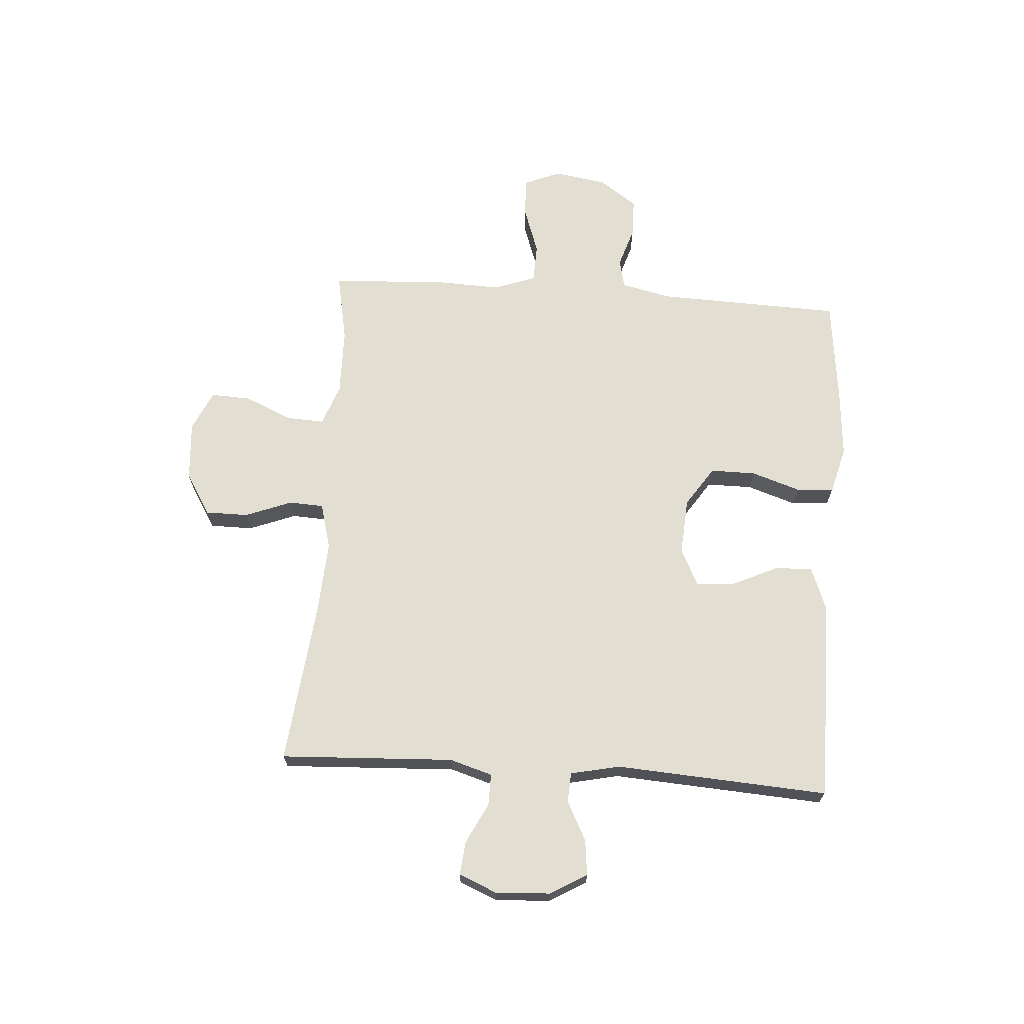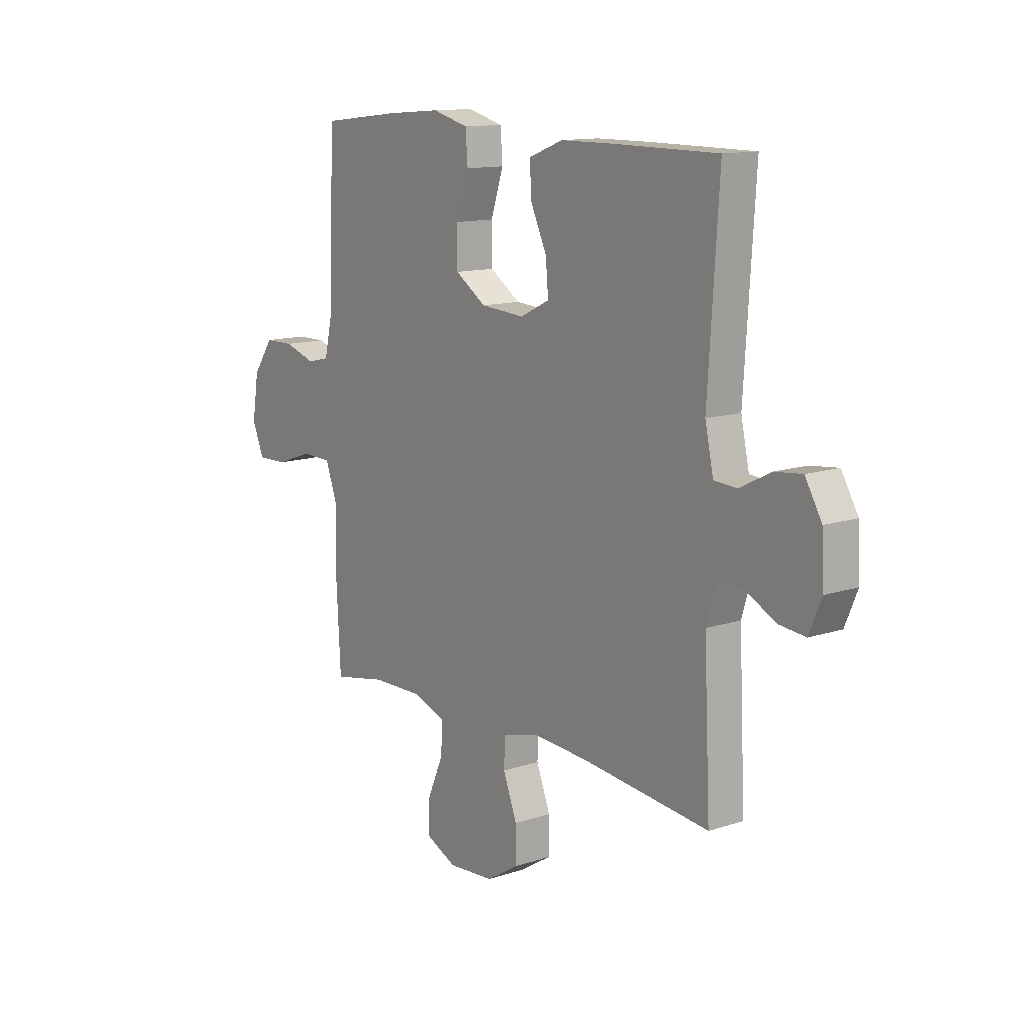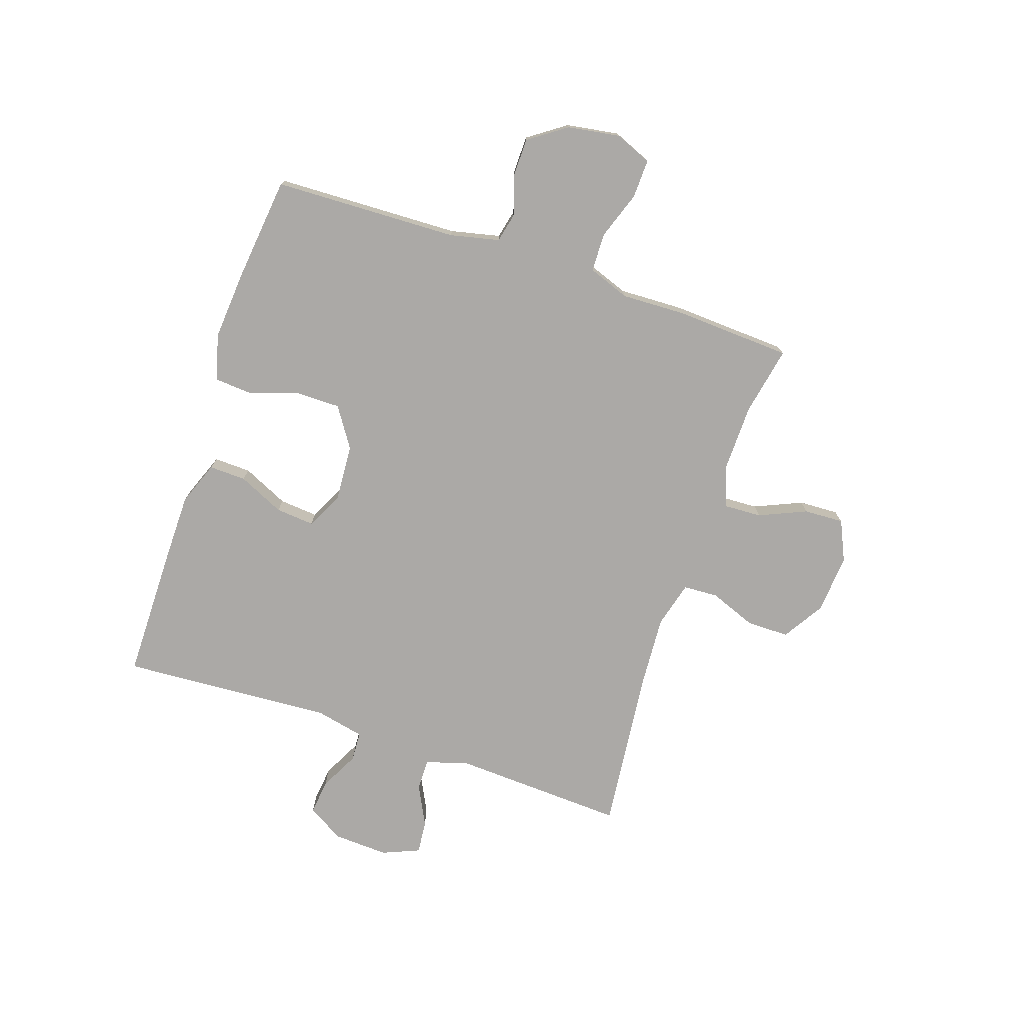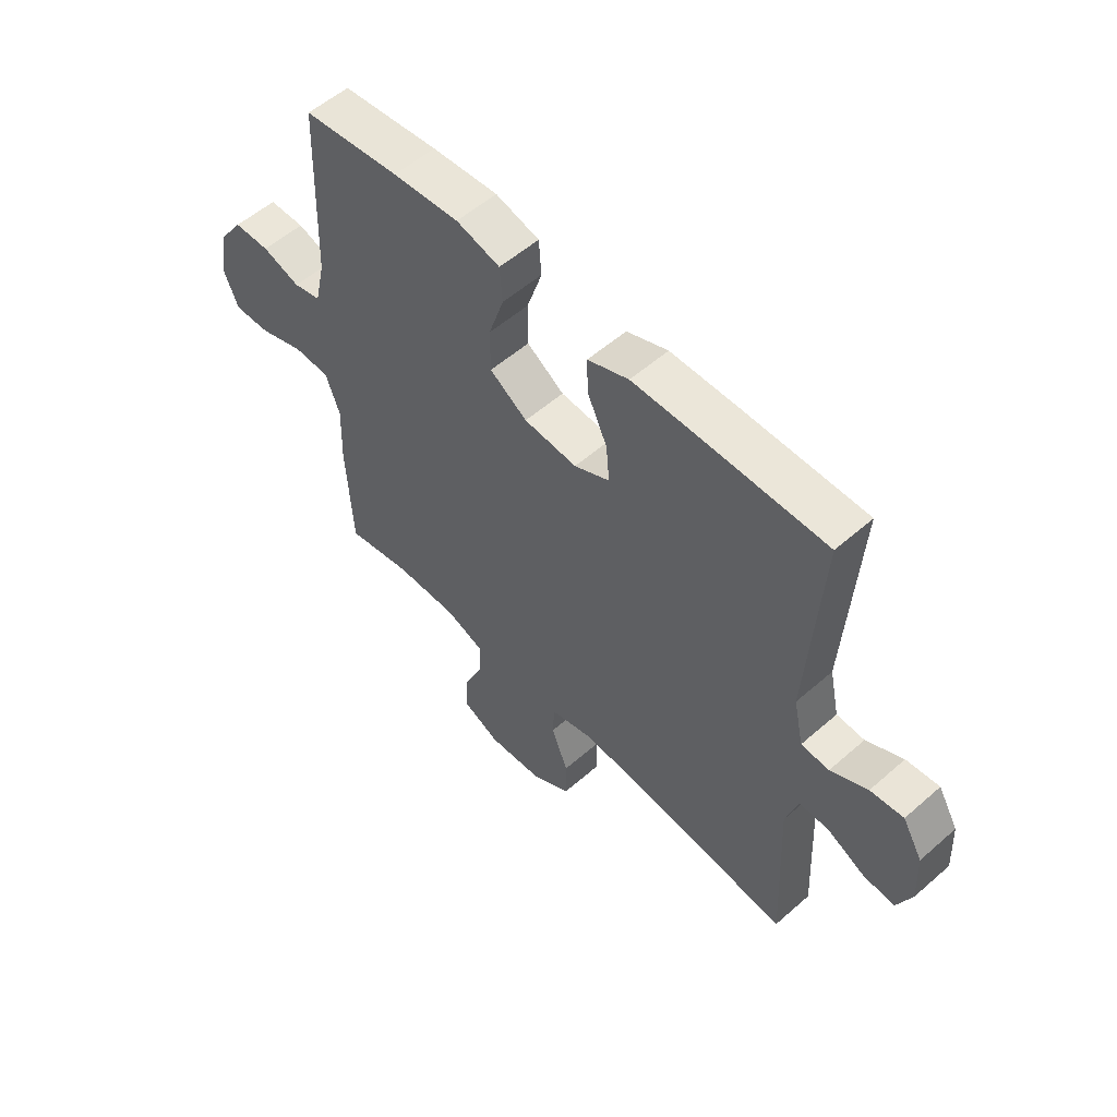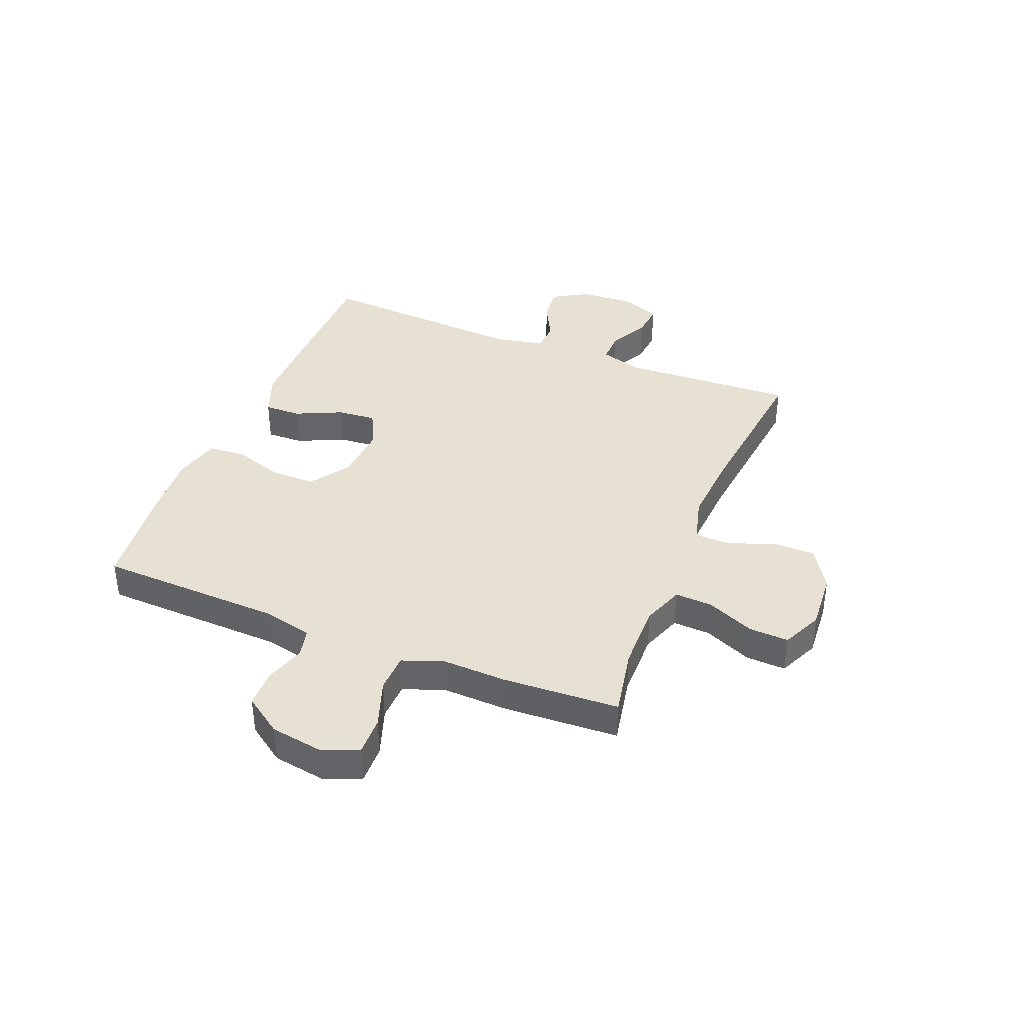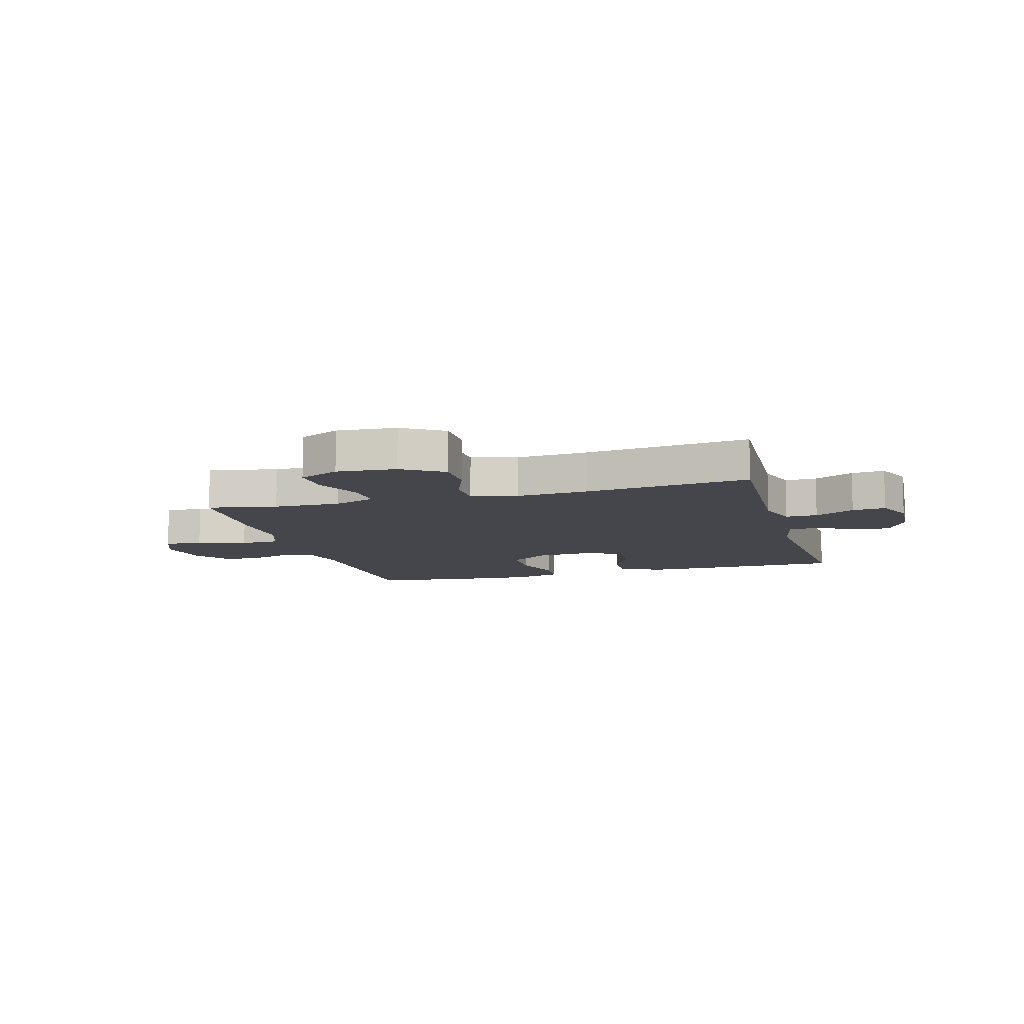
<metadata>
{"format":"obj","ext":"obj","renderer":"f3d","projection":"perspective","resolution":1024,"background":"white","views":[{"elev":68.0,"azim":-86.0,"up":"+Y"},{"elev":12.7,"azim":-127.2,"up":"+Z"},{"elev":-75.6,"azim":71.4,"up":"+Y"},{"elev":55.2,"azim":-132.7,"up":"+Z"},{"elev":38.7,"azim":112.0,"up":"+Y"},{"elev":-10.0,"azim":-164.2,"up":"+Y"}]}
</metadata>
<code>
v 0.5 0.07 -0.5
v 0.377 0.07 -0.476
v 0.257 0.07 -0.474
v 0.183 0.07 -0.501
v 0.186 0.07 -0.568
v 0.223 0.07 -0.653
v 0.226 0.07 -0.724
v 0.154 0.07 -0.757
v 0.048 0.07 -0.749
v -0.026 0.07 -0.703
v -0.026 0.07 -0.627
v 0.006 0.07 -0.544
v 0.003 0.07 -0.482
v -0.079 0.07 -0.46
v -0.207 0.07 -0.468
v -0.5 0.07 -0.5
v -0.485 0.07 -0.19
v -0.508 0.07 -0.114
v -0.565 0.07 -0.115
v -0.636 0.07 -0.151
v -0.696 0.07 -0.157
v -0.724 0.07 -0.09
v -0.719 0.07 0.008
v -0.681 0.07 0.073
v -0.618 0.07 0.066
v -0.548 0.07 0.03
v -0.495 0.07 0.033
v -0.476 0.07 0.121
v -0.5 0.07 0.5
v -0.264 0.07 0.501
v -0.14 0.07 0.5
v -0.062 0.07 0.47
v -0.064 0.07 0.404
v -0.102 0.07 0.322
v -0.108 0.07 0.253
v -0.041 0.07 0.22
v 0.06 0.07 0.227
v 0.131 0.07 0.274
v 0.131 0.07 0.355
v 0.102 0.07 0.443
v 0.107 0.07 0.509
v 0.19 0.07 0.531
v 0.316 0.07 0.521
v 0.5 0.07 0.5
v 0.511 0.07 0.17
v 0.531 0.07 0.082
v 0.583 0.07 0.07
v 0.655 0.07 0.093
v 0.723 0.07 0.092
v 0.77 0.07 0.025
v 0.785 0.07 -0.069
v 0.758 0.07 -0.134
v 0.689 0.07 -0.132
v 0.603 0.07 -0.102
v 0.534 0.07 -0.104
v 0.507 0.07 -0.178
v 0.511 0.07 -0.292
v 0.5 0 -0.5
v 0.377 0 -0.476
v 0.257 0 -0.474
v 0.183 0 -0.501
v 0.186 0 -0.568
v 0.223 0 -0.653
v 0.226 0 -0.724
v 0.154 0 -0.757
v 0.048 0 -0.749
v -0.026 0 -0.703
v -0.026 0 -0.627
v 0.006 0 -0.544
v 0.003 0 -0.482
v -0.079 0 -0.46
v -0.207 0 -0.468
v -0.5 0 -0.5
v -0.485 0 -0.19
v -0.508 0 -0.114
v -0.565 0 -0.115
v -0.636 0 -0.151
v -0.696 0 -0.157
v -0.724 0 -0.09
v -0.719 0 0.008
v -0.681 0 0.073
v -0.618 0 0.066
v -0.548 0 0.03
v -0.495 0 0.033
v -0.476 0 0.121
v -0.5 0 0.5
v -0.264 0 0.501
v -0.14 0 0.5
v -0.062 0 0.47
v -0.064 0 0.404
v -0.102 0 0.322
v -0.108 0 0.253
v -0.041 0 0.22
v 0.06 0 0.227
v 0.131 0 0.274
v 0.131 0 0.355
v 0.102 0 0.443
v 0.107 0 0.509
v 0.19 0 0.531
v 0.316 0 0.521
v 0.5 0 0.5
v 0.511 0 0.17
v 0.531 0 0.082
v 0.583 0 0.07
v 0.655 0 0.093
v 0.723 0 0.092
v 0.77 0 0.025
v 0.785 0 -0.069
v 0.758 0 -0.134
v 0.689 0 -0.132
v 0.603 0 -0.102
v 0.534 0 -0.104
v 0.507 0 -0.178
v 0.511 0 -0.292
f 56 57 1 2
f 55 56 2 3
f 52 53 54
f 51 52 54
f 50 51 54
f 49 50 54
f 48 49 54
f 47 48 54
f 46 47 54 55
f 55 3 4
f 46 55 4
f 45 46 4
f 43 44 45
f 42 43 45
f 41 42 45
f 40 41 45
f 39 40 45
f 38 39 45 4
f 32 33 34
f 31 32 34
f 30 31 34
f 29 30 34
f 28 29 34
f 27 28 34 35
f 24 25 26
f 23 24 26
f 22 23 26
f 21 22 26
f 20 21 26
f 19 20 26
f 18 19 26 27
f 27 35 36
f 18 27 36
f 17 18 36
f 10 11 12
f 9 10 12
f 8 9 12
f 7 8 12
f 6 7 12
f 5 6 12
f 5 12 13
f 4 5 13
f 38 4 13
f 37 38 13
f 17 36 37
f 16 17 37
f 15 16 37
f 14 15 37
f 13 14 37
f 59 58 114 113
f 60 59 113 112
f 111 110 109
f 111 109 108
f 111 108 107
f 111 107 106
f 111 106 105
f 111 105 104
f 112 111 104 103
f 61 60 112
f 61 112 103
f 61 103 102
f 102 101 100
f 102 100 99
f 102 99 98
f 102 98 97
f 102 97 96
f 61 102 96 95
f 91 90 89
f 91 89 88
f 91 88 87
f 91 87 86
f 91 86 85
f 92 91 85 84
f 83 82 81
f 83 81 80
f 83 80 79
f 83 79 78
f 83 78 77
f 83 77 76
f 84 83 76 75
f 93 92 84
f 93 84 75
f 93 75 74
f 69 68 67
f 69 67 66
f 69 66 65
f 69 65 64
f 69 64 63
f 69 63 62
f 70 69 62
f 70 62 61
f 70 61 95
f 70 95 94
f 94 93 74
f 94 74 73
f 94 73 72
f 94 72 71
f 94 71 70
f 1 58 59 2
f 2 59 60 3
f 3 60 61 4
f 4 61 62 5
f 5 62 63 6
f 6 63 64 7
f 7 64 65 8
f 8 65 66 9
f 9 66 67 10
f 10 67 68 11
f 11 68 69 12
f 12 69 70 13
f 13 70 71 14
f 14 71 72 15
f 15 72 73 16
f 16 73 74 17
f 17 74 75 18
f 18 75 76 19
f 19 76 77 20
f 20 77 78 21
f 21 78 79 22
f 22 79 80 23
f 23 80 81 24
f 24 81 82 25
f 25 82 83 26
f 26 83 84 27
f 27 84 85 28
f 28 85 86 29
f 29 86 87 30
f 30 87 88 31
f 31 88 89 32
f 32 89 90 33
f 33 90 91 34
f 34 91 92 35
f 35 92 93 36
f 36 93 94 37
f 37 94 95 38
f 38 95 96 39
f 39 96 97 40
f 40 97 98 41
f 41 98 99 42
f 42 99 100 43
f 43 100 101 44
f 44 101 102 45
f 45 102 103 46
f 46 103 104 47
f 47 104 105 48
f 48 105 106 49
f 49 106 107 50
f 50 107 108 51
f 51 108 109 52
f 52 109 110 53
f 53 110 111 54
f 54 111 112 55
f 55 112 113 56
f 56 113 114 57
f 57 114 58 1

</code>
